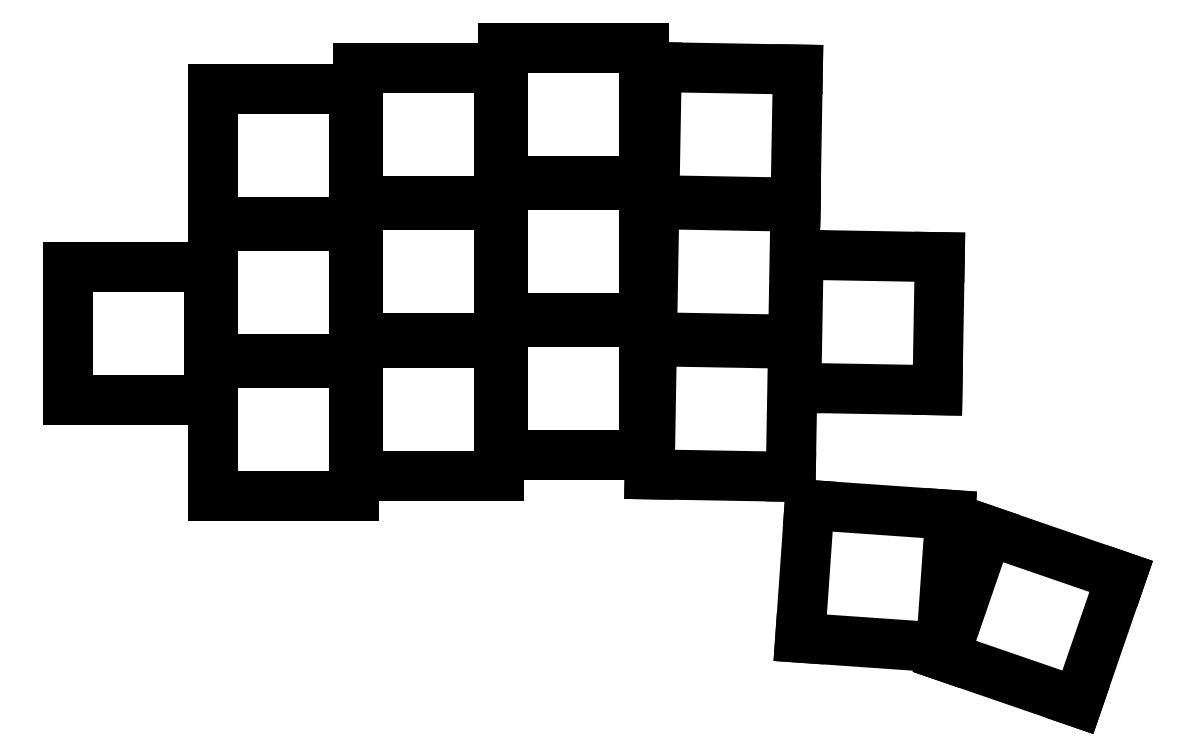
<metadata>
{"format":"dxf","ext":"dxf","renderer":"ezdxf+matplotlib","layout":"modelspace","background":"white","min_lineweight":24,"dpi":150}
</metadata>
<code>
0
SECTION
2
ENTITIES
0
LINE
8
0
10
151.2
20
-161.2
11
168.8
21
-161.2
0
LINE
8
0
10
168.8
20
-161.2
11
168.8
21
-144.8
0
LINE
8
0
10
168.8
20
-144.8
11
151.2
21
-144.8
0
LINE
8
0
10
151.2
20
-144.8
11
151.2
21
-161.2
0
LINE
8
0
10
169.2
20
-173.2
11
186.8
21
-173.2
0
LINE
8
0
10
186.8
20
-173.2
11
186.8
21
-156.7
0
LINE
8
0
10
186.8
20
-156.7
11
169.2
21
-156.7
0
LINE
8
0
10
169.2
20
-156.7
11
169.2
21
-173.2
0
LINE
8
0
10
169.2
20
-156.2
11
186.8
21
-156.2
0
LINE
8
0
10
186.8
20
-156.2
11
186.8
21
-139.7
0
LINE
8
0
10
186.8
20
-139.7
11
169.2
21
-139.7
0
LINE
8
0
10
169.2
20
-139.7
11
169.2
21
-156.2
0
LINE
8
0
10
169.2
20
-139.2
11
186.8
21
-139.2
0
LINE
8
0
10
186.8
20
-139.2
11
186.8
21
-122.7
0
LINE
8
0
10
186.8
20
-122.7
11
169.2
21
-122.7
0
LINE
8
0
10
169.2
20
-122.7
11
169.2
21
-139.2
0
LINE
8
0
10
187.2
20
-170.6
11
204.8
21
-170.6
0
LINE
8
0
10
204.8
20
-170.6
11
204.8
21
-154.1
0
LINE
8
0
10
204.8
20
-154.1
11
187.2
21
-154.1
0
LINE
8
0
10
187.2
20
-154.1
11
187.2
21
-170.6
0
LINE
8
0
10
187.2
20
-153.6
11
204.8
21
-153.6
0
LINE
8
0
10
204.8
20
-153.6
11
204.8
21
-137.1
0
LINE
8
0
10
204.8
20
-137.1
11
187.2
21
-137.1
0
LINE
8
0
10
187.2
20
-137.1
11
187.2
21
-153.6
0
LINE
8
0
10
187.2
20
-136.6
11
204.8
21
-136.6
0
LINE
8
0
10
204.8
20
-136.6
11
204.8
21
-120.1
0
LINE
8
0
10
204.8
20
-120.1
11
187.2
21
-120.1
0
LINE
8
0
10
187.2
20
-120.1
11
187.2
21
-136.6
0
LINE
8
0
10
205.2
20
-168.1
11
222.8
21
-168.1
0
LINE
8
0
10
222.8
20
-168.1
11
222.8
21
-151.6
0
LINE
8
0
10
222.8
20
-151.6
11
205.2
21
-151.6
0
LINE
8
0
10
205.2
20
-151.6
11
205.2
21
-168.1
0
LINE
8
0
10
205.2
20
-151.1
11
222.8
21
-151.1
0
LINE
8
0
10
222.8
20
-151.1
11
222.8
21
-134.6
0
LINE
8
0
10
222.8
20
-134.6
11
205.2
21
-134.6
0
LINE
8
0
10
205.2
20
-134.6
11
205.2
21
-151.1
0
LINE
8
0
10
205.2
20
-134.1
11
222.8
21
-134.1
0
LINE
8
0
10
222.8
20
-134.1
11
222.8
21
-117.5
0
LINE
8
0
10
222.8
20
-117.5
11
205.2
21
-117.5
0
LINE
8
0
10
205.2
20
-117.5
11
205.2
21
-134.1
0
LINE
8
0
10
223.4
20
-170.4
11
240.9
21
-170.8
0
LINE
8
0
10
240.9
20
-170.8
11
241.2
21
-154.3
0
LINE
8
0
10
241.2
20
-154.3
11
223.7
21
-153.9
0
LINE
8
0
10
223.7
20
-153.9
11
223.4
21
-170.4
0
LINE
8
0
10
223.7
20
-153.4
11
241.2
21
-153.8
0
LINE
8
0
10
241.2
20
-153.8
11
241.5
21
-137.3
0
LINE
8
0
10
241.5
20
-137.3
11
224
21
-137
0
LINE
8
0
10
224
20
-137
11
223.7
21
-153.4
0
LINE
8
0
10
224
20
-136.5
11
241.5
21
-136.8
0
LINE
8
0
10
241.5
20
-136.8
11
241.8
21
-120.3
0
LINE
8
0
10
241.8
20
-120.3
11
224.3
21
-120
0
LINE
8
0
10
224.3
20
-120
11
224
21
-136.5
0
LINE
8
0
10
241.6
20
-159.7
11
259.1
21
-160
0
LINE
8
0
10
259.1
20
-160
11
259.4
21
-143.5
0
LINE
8
0
10
259.4
20
-143.5
11
241.9
21
-143.2
0
LINE
8
0
10
241.9
20
-143.2
11
241.6
21
-159.7
0
LINE
8
0
10
242.1
20
-190.7
11
259.5
21
-191.9
0
LINE
8
0
10
259.5
20
-191.9
11
260.7
21
-175.5
0
LINE
8
0
10
260.7
20
-175.5
11
243.2
21
-174.2
0
LINE
8
0
10
243.2
20
-174.2
11
242.1
21
-190.7
0
LINE
8
0
10
260
20
-193
11
276.5
21
-198.7
0
LINE
8
0
10
276.5
20
-198.7
11
281.9
21
-183.1
0
LINE
8
0
10
281.9
20
-183.1
11
265.3
21
-177.4
0
LINE
8
0
10
265.3
20
-177.4
11
260
21
-193
0
ENDSEC
0
EOF

</code>
